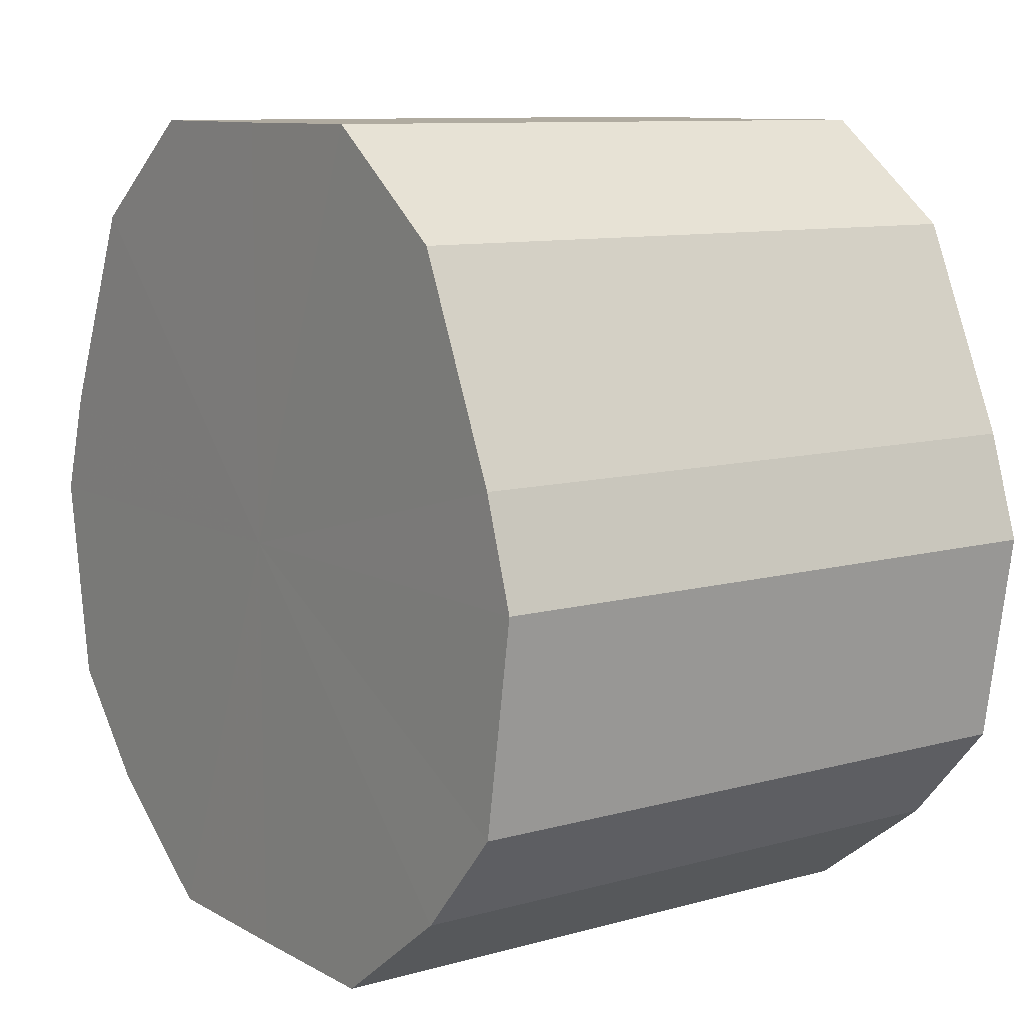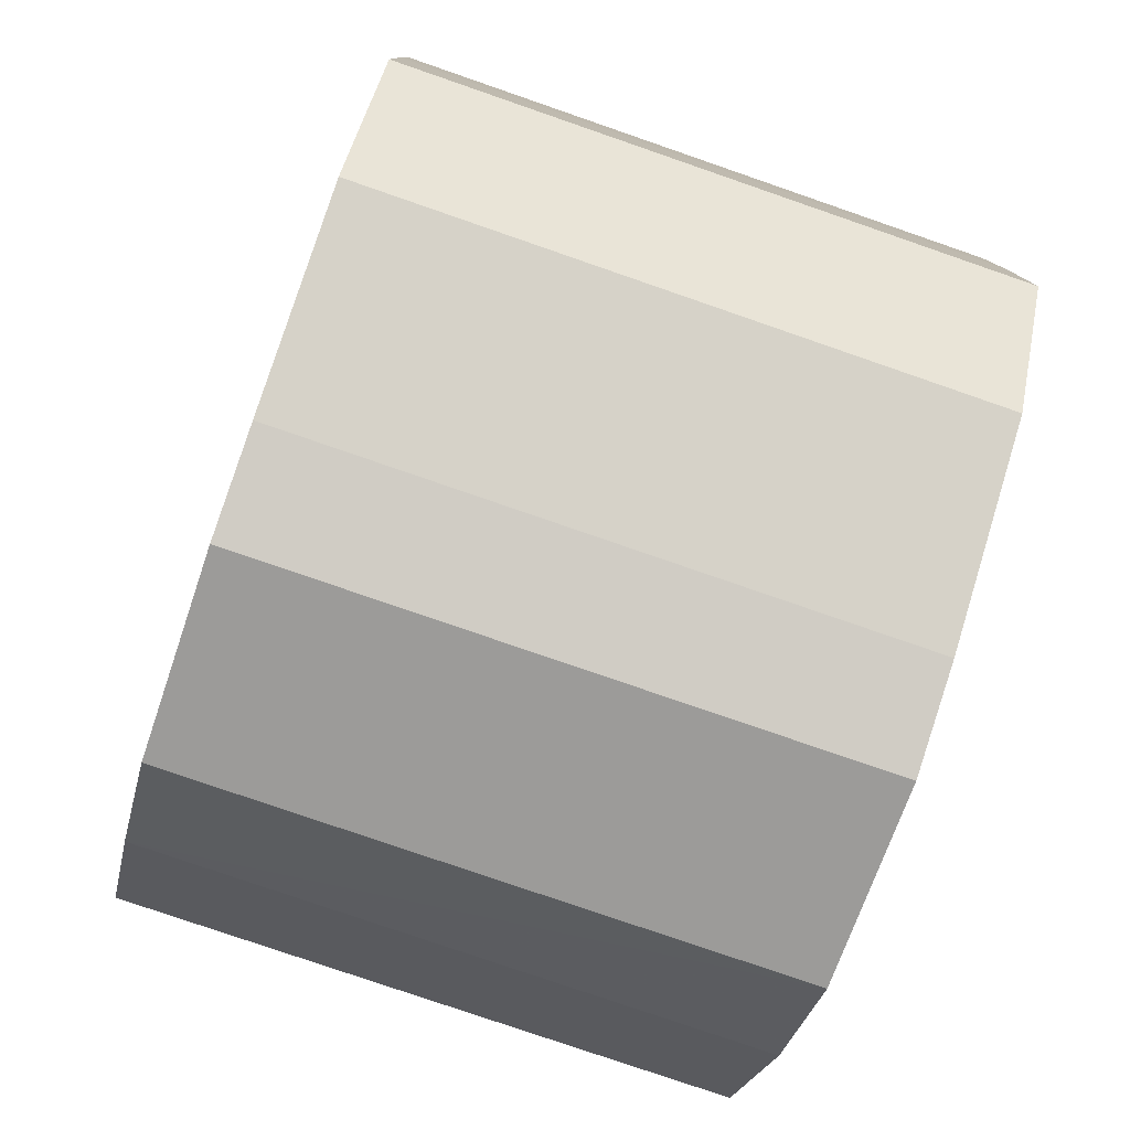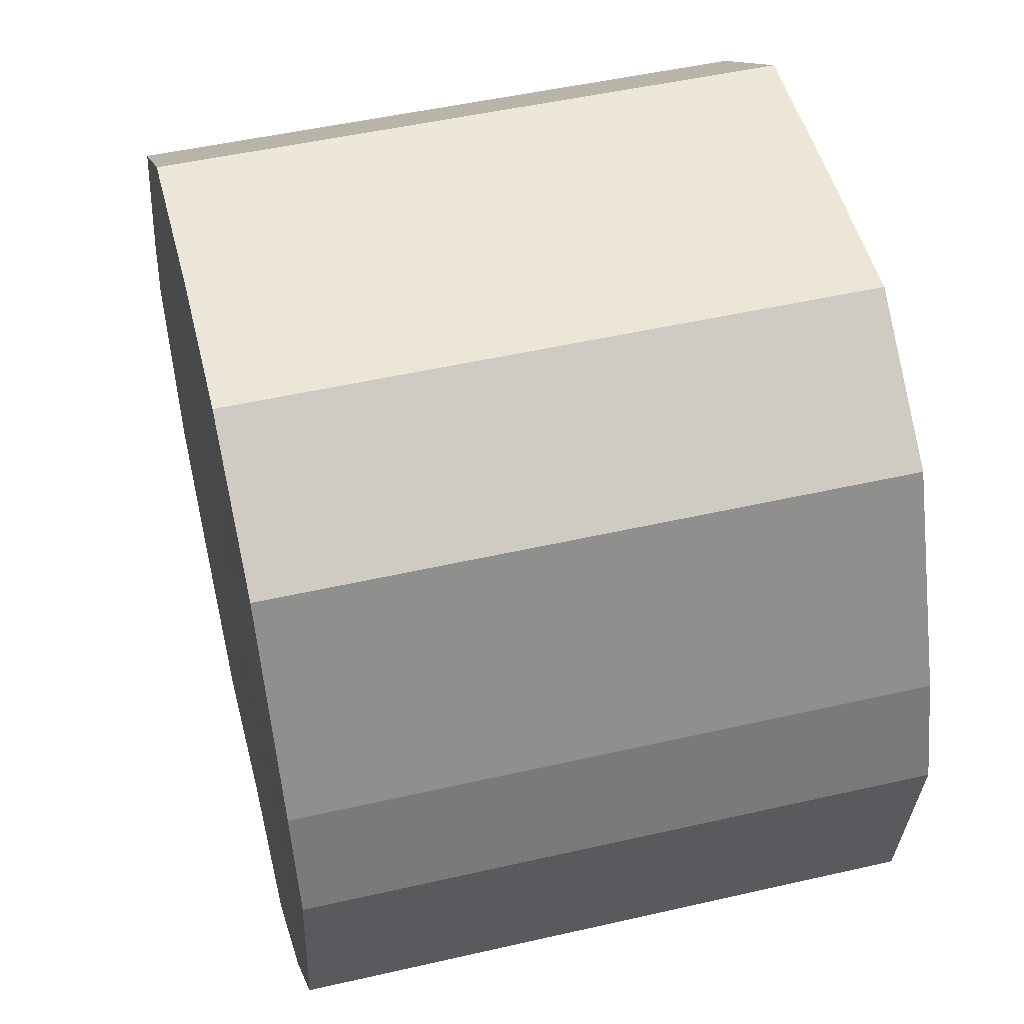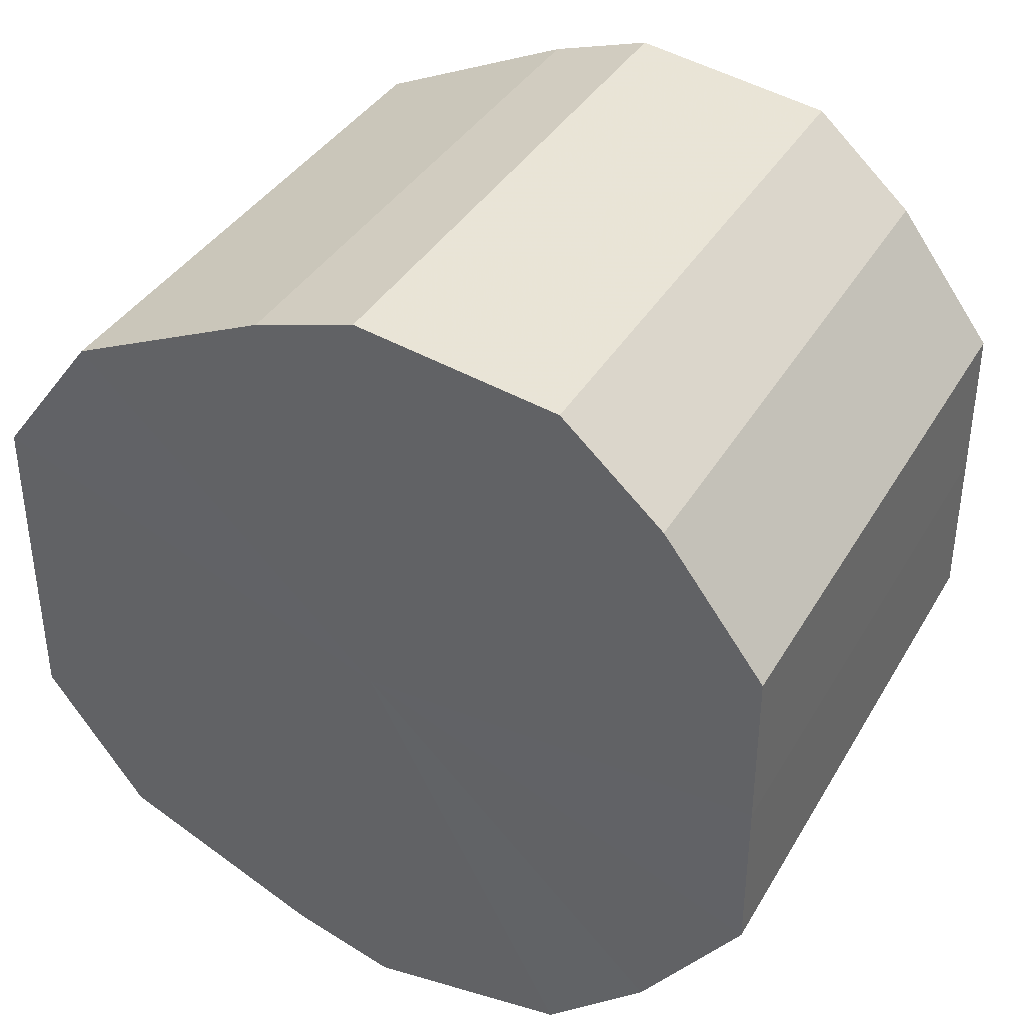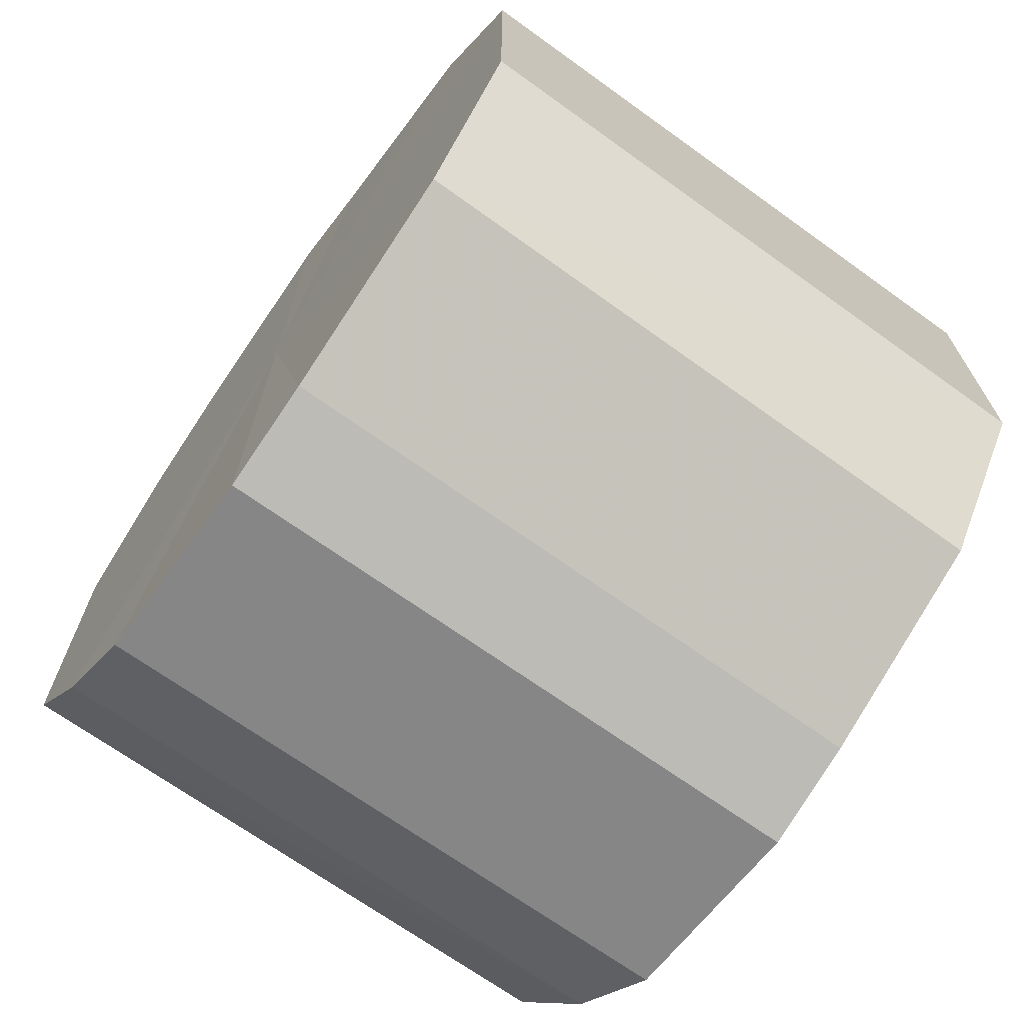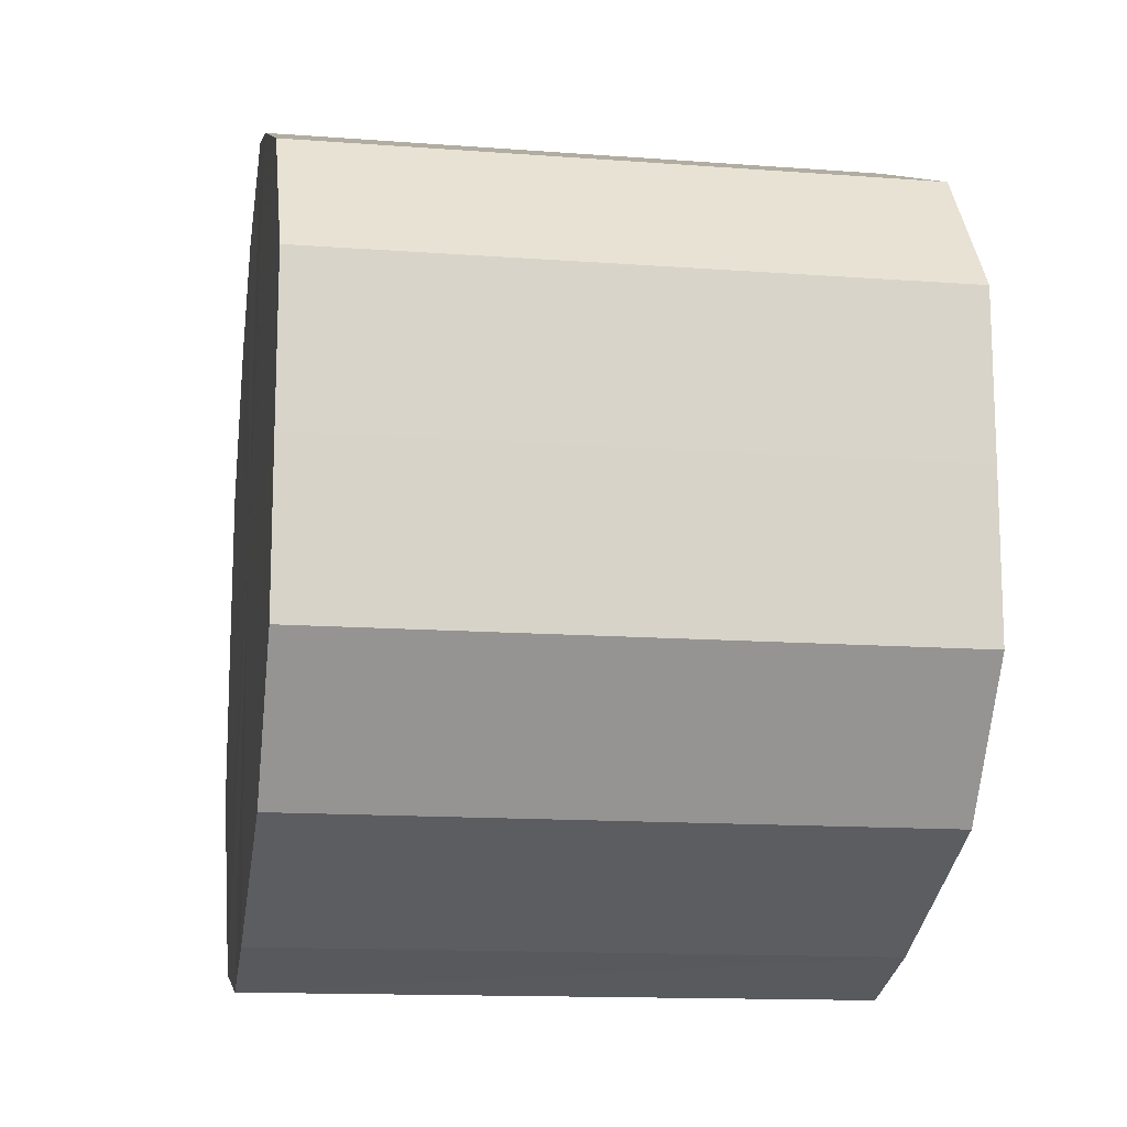
<metadata>
{"format":"obj","ext":"obj","renderer":"f3d","projection":"perspective","resolution":1024,"background":"white","views":[{"elev":9.8,"azim":144.3,"up":"+Y"},{"elev":-78.8,"azim":161.0,"up":"+Z"},{"elev":49.6,"azim":165.8,"up":"+Y"},{"elev":37.8,"azim":-62.7,"up":"+Z"},{"elev":-69.8,"azim":144.4,"up":"+Z"},{"elev":-13.8,"azim":170.5,"up":"+Z"}]}
</metadata>
<code>
o 16744
v 2230 1861 9.837
v 2230 1861 9.84
v 2230 1861 9.837
v 2230 1861 9.849
v 2230 1861 9.84
v 2230 1861 9.84
v 2230 1861 9.84
v 2230 1861 9.862
v 2230 1861 9.849
v 2230 1861 9.849
v 2230 1861 9.849
v 2230 1861 9.878
v 2230 1861 9.862
v 2230 1861 9.862
v 2230 1861 9.862
v 2230 1861 9.894
v 2230 1861 9.878
v 2230 1861 9.878
v 2230 1861 9.878
v 2230 1861 9.907
v 2230 1861 9.894
v 2230 1861 9.894
v 2230 1861 9.894
v 2230 1861 9.916
v 2230 1861 9.907
v 2230 1861 9.907
v 2230 1861 9.907
v 2230 1861 9.919
v 2230 1861 9.916
v 2230 1861 9.916
v 2230 1861 9.916
v 2230 1861 9.919
v 2230 1861 9.837
v 2230 1861 9.84
v 2230 1861 9.84
v 2230 1861 9.849
v 2230 1861 9.849
v 2230 1861 9.84
v 2230 1861 9.837
v 2230 1861 9.849
v 2230 1861 9.84
v 2230 1861 9.862
v 2230 1861 9.862
v 2230 1861 9.862
v 2230 1861 9.849
v 2230 1861 9.878
v 2230 1861 9.862
v 2230 1861 9.878
v 2230 1861 9.878
v 2230 1861 9.894
v 2230 1861 9.878
v 2230 1861 9.907
v 2230 1861 9.894
v 2230 1861 9.894
v 2230 1861 9.894
v 2230 1861 9.916
v 2230 1861 9.907
v 2230 1861 9.919
v 2230 1861 9.916
v 2230 1861 9.907
v 2230 1861 9.907
v 2230 1861 9.916
v 2230 1861 9.919
v 2230 1861 9.916
v 2230 1861 9.878
v 2230 1861 9.84
v 2230 1861 9.837
v 2230 1861 9.849
v 2230 1861 9.84
v 2230 1861 9.862
v 2230 1861 9.849
v 2230 1861 9.878
v 2230 1861 9.862
v 2230 1861 9.894
v 2230 1861 9.878
v 2230 1861 9.907
v 2230 1861 9.894
v 2230 1861 9.916
v 2230 1861 9.907
v 2230 1861 9.919
v 2230 1861 9.916
v 2230 1861 9.878
v 2230 1861 9.837
v 2230 1861 9.84
v 2230 1861 9.84
v 2230 1861 9.849
v 2230 1861 9.849
v 2230 1861 9.862
v 2230 1861 9.862
v 2230 1861 9.878
v 2230 1861 9.878
v 2230 1861 9.894
v 2230 1861 9.894
v 2230 1861 9.907
v 2230 1861 9.907
v 2230 1861 9.916
v 2230 1861 9.916
v 2230 1861 9.919
f 1 2 3
f 2 4 5
f 6 1 7
f 4 8 9
f 10 6 11
f 8 12 13
f 14 10 15
f 12 16 17
f 18 14 19
f 16 20 21
f 22 18 23
f 20 24 25
f 26 22 27
f 24 28 29
f 30 26 31
f 28 30 32
f 33 34 35
f 35 36 37
f 38 39 33
f 40 41 38
f 37 42 43
f 44 45 40
f 46 47 44
f 43 48 49
f 50 51 46
f 52 53 50
f 49 54 55
f 56 57 52
f 58 59 56
f 55 60 61
f 62 63 58
f 61 64 62
f 65 66 67
f 65 68 66
f 65 67 69
f 65 70 68
f 65 69 71
f 65 72 70
f 65 71 73
f 65 74 72
f 65 73 75
f 65 76 74
f 65 75 77
f 65 78 76
f 65 77 79
f 65 80 78
f 65 79 81
f 65 81 80
f 82 83 84
f 82 85 83
f 82 84 86
f 82 87 85
f 82 86 88
f 82 89 87
f 82 88 90
f 82 91 89
f 82 90 92
f 82 93 91
f 82 92 94
f 82 95 93
f 82 94 96
f 82 97 95
f 82 96 98
f 82 98 97

</code>
